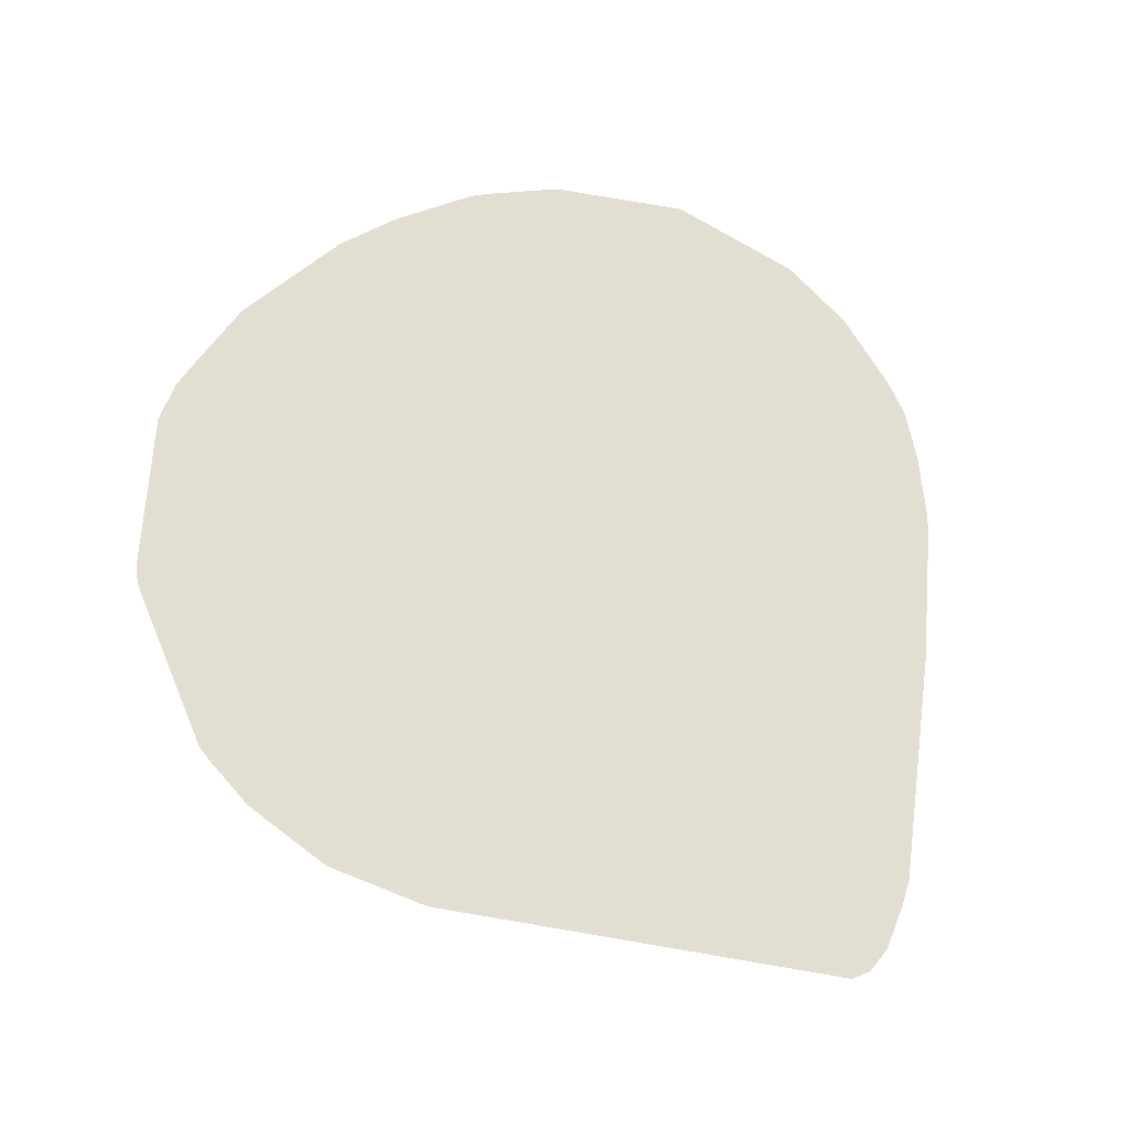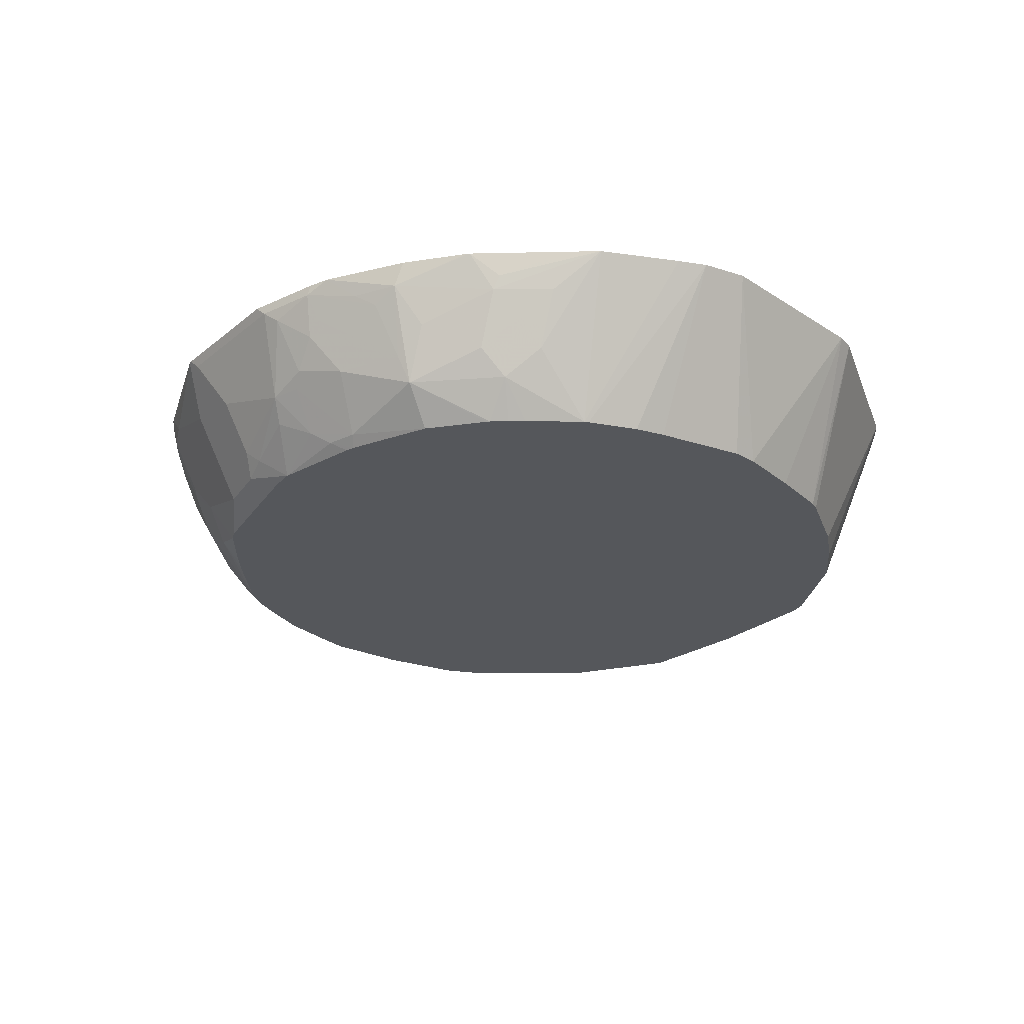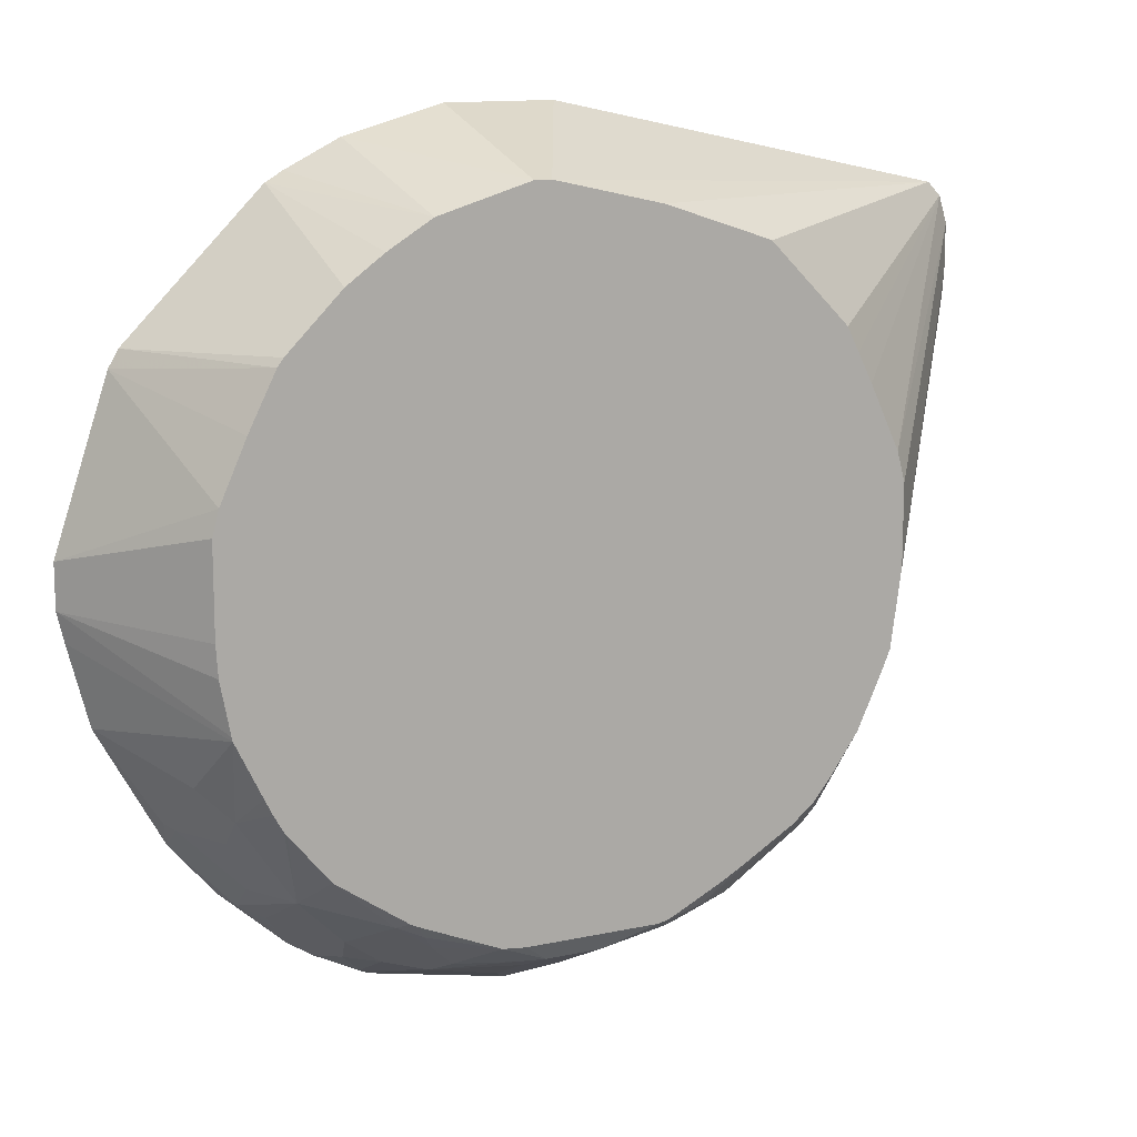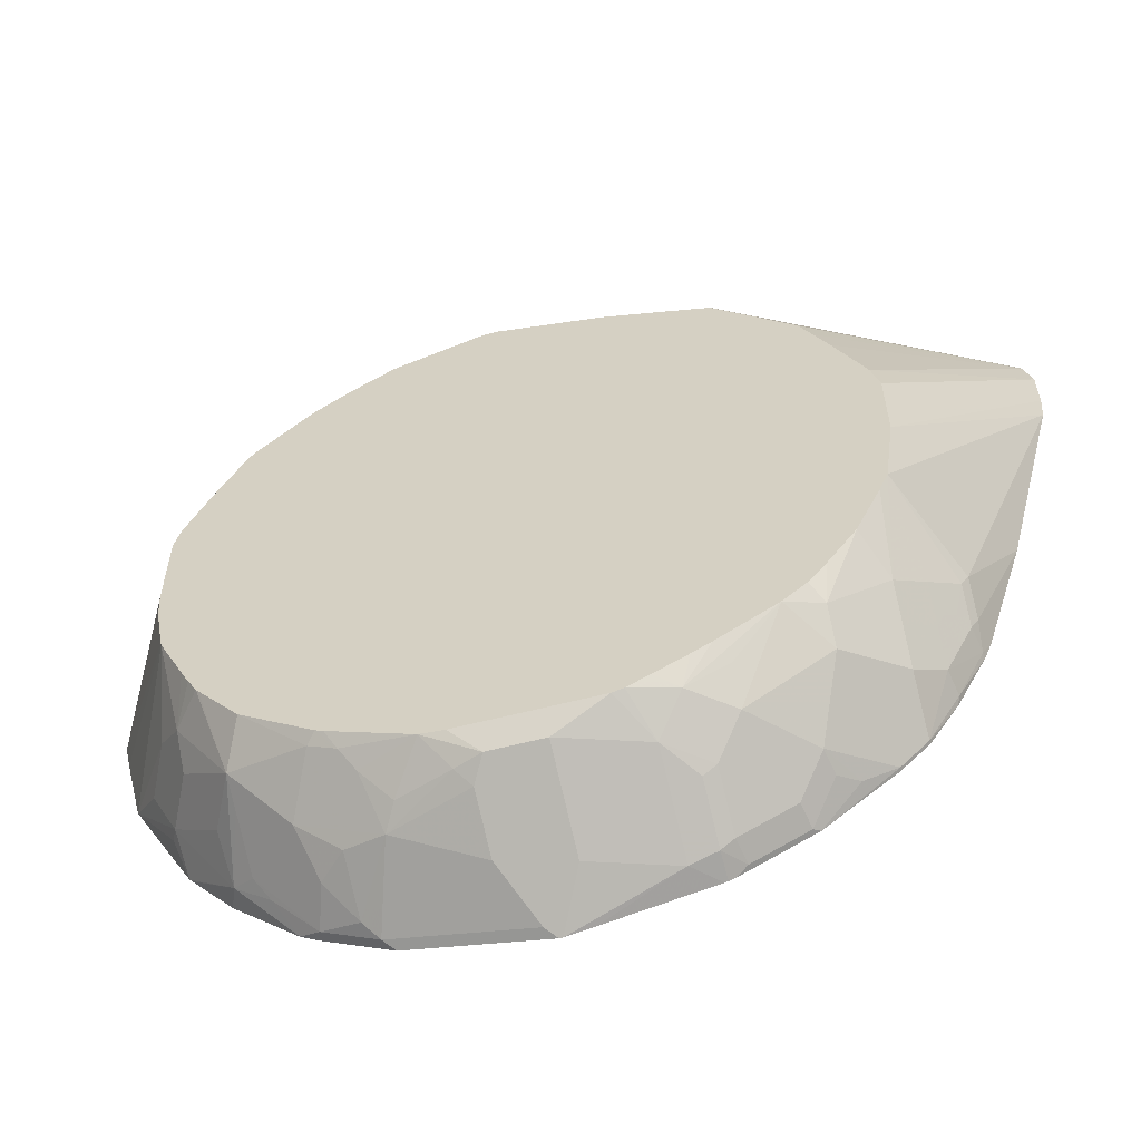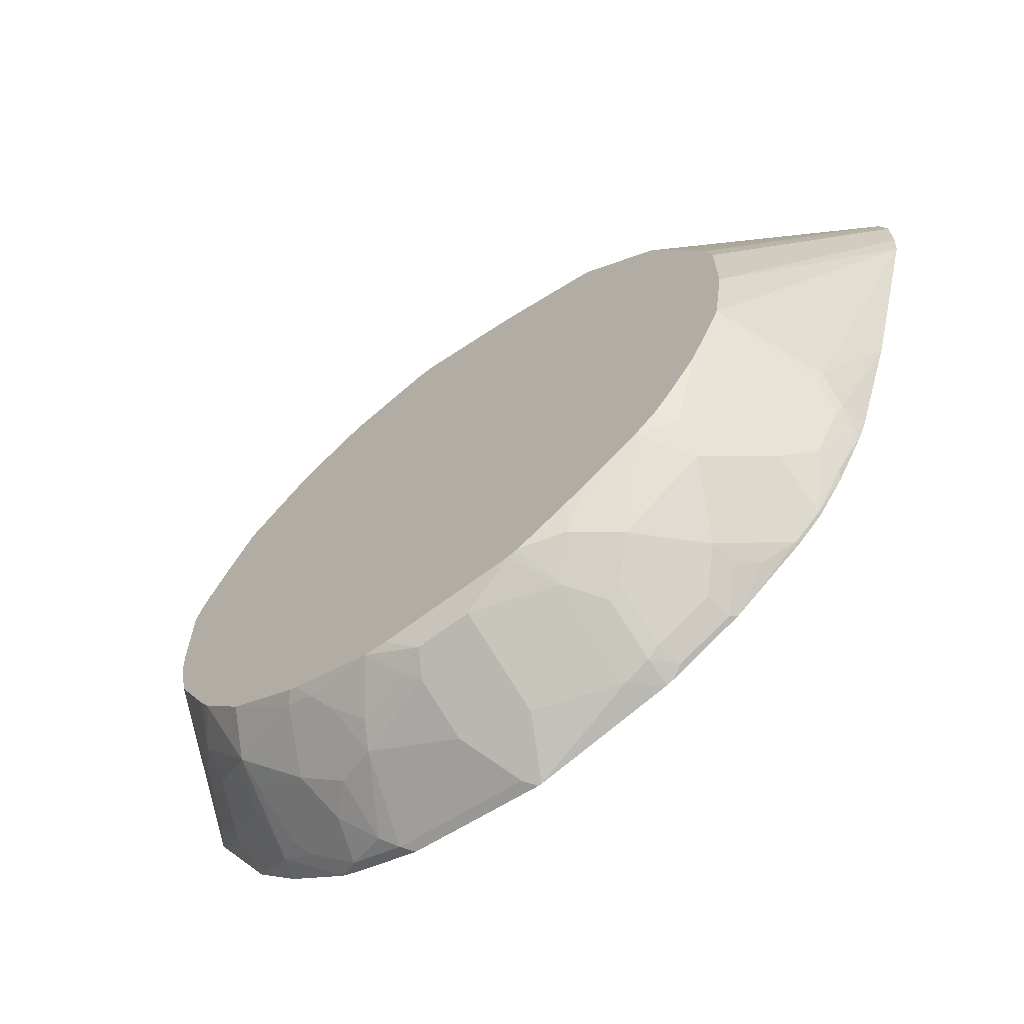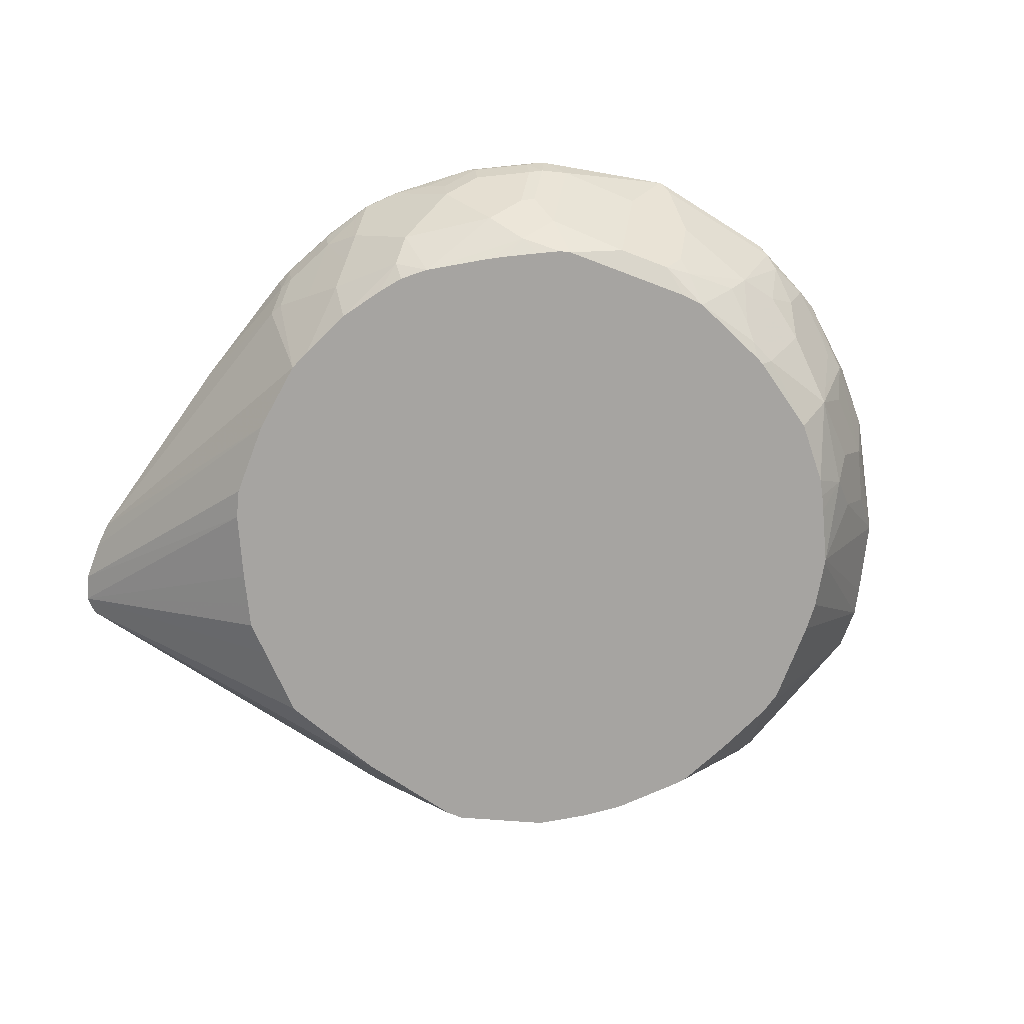
<metadata>
{"format":"obj","ext":"obj","renderer":"f3d","projection":"perspective","resolution":1024,"background":"white","views":[{"elev":67.4,"azim":22.0,"up":"+Y"},{"elev":-26.8,"azim":-117.0,"up":"+Y"},{"elev":12.9,"azim":-26.5,"up":"+Z"},{"elev":-58.1,"azim":15.2,"up":"+Z"},{"elev":-67.1,"azim":37.2,"up":"+Z"},{"elev":-73.5,"azim":159.2,"up":"+Y"}]}
</metadata>
<code>
v 5.921e-05 0.3475 -0.3488
v 0.02059 0.3089 -0.3294
v 0.02059 0.2402 -0.2951
v -0.03087 0.2574 -0.3037
v -0.03087 0.2986 -0.3243
v -0.002507 0.3475 -0.3488
v 0.02066 0.3475 -0.3449
v 0.08232 0.3295 -0.3294
v 0.08232 0.302 -0.3157
v 0.08232 0.2608 -0.2951
v -0.02054 0.2402 -0.2951
v 0.06172 0.2294 -0.2794
v -0.04114 0.2471 -0.296
v -0.09261 0.278 -0.3037
v -0.01027 0.3398 -0.3449
v -0.1132 0.3398 -0.3243
v -0.1054 0.3475 -0.3282
v 0.1004 0.3475 -0.3294
v 0.1029 0.3269 -0.3243
v 0.1029 0.2857 -0.3037
v 0.1132 0.2831 -0.2986
v 0.1029 0.2402 -0.2746
v 0.0701 0.2294 -0.2773
v -0.04114 0.2294 -0.2794
v -0.0589 0.2294 -0.2775
v -0.08234 0.2608 -0.2951
v -0.1029 0.2471 -0.2754
v -0.1132 0.278 -0.2934
v -0.1235 0.2883 -0.296
v -0.1235 0.3295 -0.3166
v -0.1158 0.3475 -0.323
v -0.1544 0.3398 -0.3037
v 0.1029 0.3475 -0.3289
v 0.1166 0.3432 -0.3226
v 0.1132 0.3243 -0.3192
v 0.1338 0.3037 -0.2986
v 0.1338 0.2625 -0.278
v 0.1338 0.2419 -0.2574
v 0.1695 0.2294 -0.2225
v 0.1254 0.2294 -0.249
v 0.1112 0.2294 -0.2567
v 0.08665 0.2294 -0.2691
v -0.1206 0.2294 -0.2514
v -0.1132 0.2368 -0.2625
v -0.1338 0.2368 -0.2522
v -0.1544 0.278 -0.2728
v -0.1441 0.3089 -0.296
v -0.1466 0.3475 -0.3076
v -0.157 0.3475 -0.3024
v -0.1544 0.3192 -0.2934
v -0.1956 0.2986 -0.2522
v -0.1956 0.3192 -0.2625
v -0.1853 0.3295 -0.2754
v -0.1707 0.3475 -0.2943
v 0.108 0.3475 -0.3269
v 0.1578 0.3432 -0.302
v 0.1544 0.3243 -0.2986
v 0.175 0.3037 -0.278
v 0.1956 0.2625 -0.2368
v 0.1956 0.2419 -0.2162
v 0.1872 0.2294 -0.2078
v -0.1264 0.2294 -0.2485
v -0.1809 0.2294 -0.211
v -0.1956 0.2574 -0.2316
v -0.1956 0.278 -0.2419
v -0.2128 0.3295 -0.254
v -0.2201 0.3475 -0.2503
v 0.1492 0.3475 -0.3063
v 0.1622 0.3475 -0.2998
v 0.1921 0.3363 -0.2746
v 0.1784 0.3226 -0.2814
v 0.2162 0.3449 -0.2574
v 0.2368 0.3037 -0.2162
v 0.2196 0.2814 -0.2196
v 0.2221 0.2294 -0.1603
v 0.2007 0.2294 -0.1907
v 0.2368 0.2625 -0.175
v -0.2118 0.2294 -0.1735
v -0.2137 0.2294 -0.1711
v -0.2367 0.2574 -0.1699
v -0.2367 0.278 -0.1904
v -0.2162 0.2986 -0.2316
v -0.2573 0.3192 -0.1904
v -0.2548 0.3475 -0.2098
v -0.2531 0.3475 -0.2119
v 0.169 0.3475 -0.2945
v 0.2162 0.3475 -0.2574
v 0.2368 0.3449 -0.2368
v 0.2574 0.3243 -0.1956
v 0.2368 0.2831 -0.1956
v 0.2408 0.2294 -0.1193
v 0.2574 0.3037 -0.175
v 0.2574 0.2831 -0.1544
v 0.2477 0.2294 -0.1029
v -0.2206 0.2294 -0.1588
v -0.2265 0.2294 -0.147
v -0.2463 0.2294 -0.1062
v -0.2573 0.278 -0.1493
v -0.2573 0.2986 -0.1699
v -0.2779 0.3192 -0.1493
v -0.3038 0.3475 -0.121
v -0.2625 0.3295 -0.1879
v -0.2921 0.3475 -0.1422
v 0.2368 0.3475 -0.2368
v 0.2586 0.3475 -0.2033
v 0.2608 0.3432 -0.199
v 0.2814 0.3432 -0.1578
v 0.2779 0.3243 -0.1544
v 0.2779 0.3037 -0.1338
v 0.2559 0.2294 -0.04404
v 0.2831 0.3063 -0.1235
v 0.3639 0.3475 0.1303
v -0.2471 0.2294 -0.1029
v -0.3244 0.3475 -0.0386
v -0.3193 0.3475 -0.0605
v 0.2817 0.3475 -0.159
v 0.2857 0.3475 -0.1492
v 0.2877 0.3475 -0.1441
v 0.2831 0.3269 -0.1441
v 0.2559 0.2294 0.0177
v 0.3656 0.3475 0.1517
v 0.3198 0.3475 -0.04114
v -0.2544 0.2294 -0.06427
v -0.3244 0.3475 -0.005069
v -0.2559 0.2294 -0.04114
v 0.2497 0.2294 0.0404
v 0.3656 0.3475 0.1853
v -0.2832 0.3475 0.1185
v -0.2559 0.2294 0.02654
v -0.2509 0.2294 0.04504
v 0.2265 0.2294 0.09008
v 0.3592 0.3475 0.2059
v -0.2756 0.3475 0.1315
v -0.2311 0.2294 0.08921
v -0.2105 0.2294 0.1304
v 0.215 0.2294 0.113
v 0.3488 0.3475 0.2163
v 0.1441 0.2294 0.193
v 0.1853 0.2294 0.1518
v 0.2059 0.2294 0.1312
v -0.255 0.3475 0.1521
v -0.2059 0.2294 0.1365
v 0.03862 0.3475 0.2832
v -0.02054 0.2294 0.2394
v 0.06172 0.2294 0.2207
v 0.1235 0.2294 0.2001
v -0.1726 0.3475 0.2344
v -0.1647 0.2294 0.1777
v -0.04371 0.3475 0.2832
v -0.03351 0.2294 0.2394
v -0.1365 0.2294 0.1983
v -0.1029 0.2294 0.2188
v -0.1596 0.3475 0.242
v -0.1185 0.3475 0.2626
f 60 75 76
f 66 83 84
f 66 82 83
f 64 66 65
f 64 82 66
f 64 81 82
f 64 80 81
f 63 78 64
f 64 78 79
f 59 74 60
f 60 77 75
f 60 74 77
f 59 73 74
f 60 76 61
f 66 84 85
f 64 79 80
f 66 85 67
f 77 94 91
f 69 72 70
f 80 95 96
f 58 73 59
f 80 96 97
f 79 95 80
f 77 93 94
f 77 92 93
f 77 90 92
f 75 77 91
f 74 90 77
f 73 90 74
f 73 89 90
f 73 88 89
f 72 104 88
f 72 87 104
f 72 86 87
f 69 86 72
f 58 88 73
f 34 56 57
f 58 70 72
f 39 60 61
f 39 59 60
f 37 39 38
f 37 59 39
f 37 58 59
f 36 58 37
f 35 58 36
f 35 57 58
f 34 57 35
f 34 68 56
f 34 55 68
f 33 55 34
f 32 54 49
f 80 97 98
f 32 53 54
f 43 62 44
f 44 62 45
f 45 62 63
f 45 63 64
f 58 71 70
f 56 58 57
f 56 71 58
f 56 70 71
f 56 69 70
f 56 68 69
f 54 66 67
f 58 72 88
f 53 66 54
f 51 66 52
f 51 65 66
f 50 65 51
f 47 65 50
f 46 65 47
f 46 64 65
f 45 64 46
f 52 66 53
f 80 98 99
f 141 142 148
f 81 99 83
f 132 137 138
f 131 132 136
f 128 135 133
f 128 134 135
f 128 130 134
f 126 132 131
f 126 127 132
f 124 130 128
f 124 129 130
f 120 127 126
f 118 122 119
f 114 129 124
f 114 125 129
f 114 123 125
f 113 123 114
f 132 138 139
f 111 122 112
f 132 139 140
f 133 135 142
f 32 52 53
f 152 154 153
f 150 154 152
f 149 154 150
f 147 152 153
f 147 151 152
f 147 148 151
f 143 150 144
f 143 149 150
f 141 148 147
f 137 146 138
f 137 145 146
f 137 144 145
f 137 143 144
f 133 142 141
f 132 140 136
f 111 119 122
f 110 127 120
f 110 121 127
f 92 109 93
f 89 109 92
f 89 108 109
f 89 107 108
f 89 106 107
f 89 92 90
f 88 106 89
f 88 105 106
f 88 104 105
f 84 102 103
f 83 102 84
f 83 101 102
f 83 100 101
f 83 99 100
f 81 83 82
f 93 109 94
f 94 109 111
f 94 111 112
f 94 112 110
f 110 112 121
f 108 111 109
f 108 119 111
f 107 119 108
f 107 118 119
f 107 117 118
f 107 116 117
f 80 99 81
f 106 116 107
f 101 103 102
f 98 100 99
f 98 101 100
f 97 101 98
f 97 115 101
f 97 114 115
f 97 113 114
f 105 116 106
f 32 51 52
f 14 29 30
f 32 47 50
f 4 11 13
f 3 24 11
f 3 12 24
f 3 10 12
f 3 11 4
f 2 10 3
f 2 9 10
f 2 8 9
f 1 8 2
f 1 7 8
f 1 18 7
f 1 33 18
f 1 55 33
f 1 68 55
f 1 69 68
f 4 13 14
f 1 86 69
f 4 14 5
f 5 14 16
f 12 23 42
f 11 25 13
f 11 24 25
f 10 23 12
f 10 22 23
f 10 21 22
f 10 20 21
f 10 19 20
f 9 19 10
f 8 19 9
f 8 18 19
f 7 18 8
f 6 16 17
f 6 15 16
f 5 16 15
f 5 15 6
f 1 87 86
f 1 104 87
f 1 105 104
f 1 103 101
f 1 84 103
f 1 85 84
f 1 67 85
f 1 54 67
f 1 49 54
f 1 48 49
f 1 31 48
f 1 17 31
f 1 6 17
f 1 5 6
f 1 4 5
f 1 3 4
f 1 2 3
f 32 50 51
f 1 101 115
f 1 115 114
f 1 114 124
f 1 124 128
f 1 116 105
f 1 117 116
f 1 118 117
f 1 122 118
f 1 112 122
f 1 121 112
f 1 127 121
f 12 42 41
f 1 132 127
f 1 149 143
f 1 154 149
f 1 153 154
f 1 147 153
f 1 141 147
f 1 133 141
f 1 128 133
f 1 143 137
f 12 41 40
f 1 137 132
f 12 39 61
f 21 36 37
f 21 35 36
f 19 21 20
f 19 35 21
f 19 34 35
f 19 33 34
f 18 33 19
f 16 32 31
f 16 30 32
f 16 31 17
f 14 26 27
f 14 30 16
f 14 28 29
f 14 27 28
f 13 26 14
f 21 37 22
f 13 25 26
f 22 37 38
f 22 39 40
f 32 49 48
f 12 40 39
f 31 32 48
f 30 47 32
f 29 47 30
f 29 46 47
f 28 46 29
f 28 45 46
f 27 45 28
f 27 44 45
f 25 27 26
f 25 44 27
f 25 43 44
f 22 42 23
f 22 41 42
f 22 38 39
f 12 25 24
f 22 40 41
f 12 62 43
f 12 144 150
f 12 145 144
f 12 146 145
f 12 138 146
f 12 139 138
f 12 140 139
f 12 61 76
f 12 150 152
f 12 131 136
f 12 120 126
f 12 110 120
f 12 94 110
f 12 91 94
f 12 75 91
f 12 43 25
f 12 76 75
f 12 126 131
f 12 152 151
f 12 136 140
f 12 148 142
f 12 63 62
f 12 78 63
f 12 151 148
f 12 79 78
f 12 95 79
f 12 97 96
f 12 113 97
f 12 96 95
f 12 125 123
f 12 129 125
f 12 130 129
f 12 134 130
f 12 135 134
f 12 142 135
f 12 123 113

</code>
